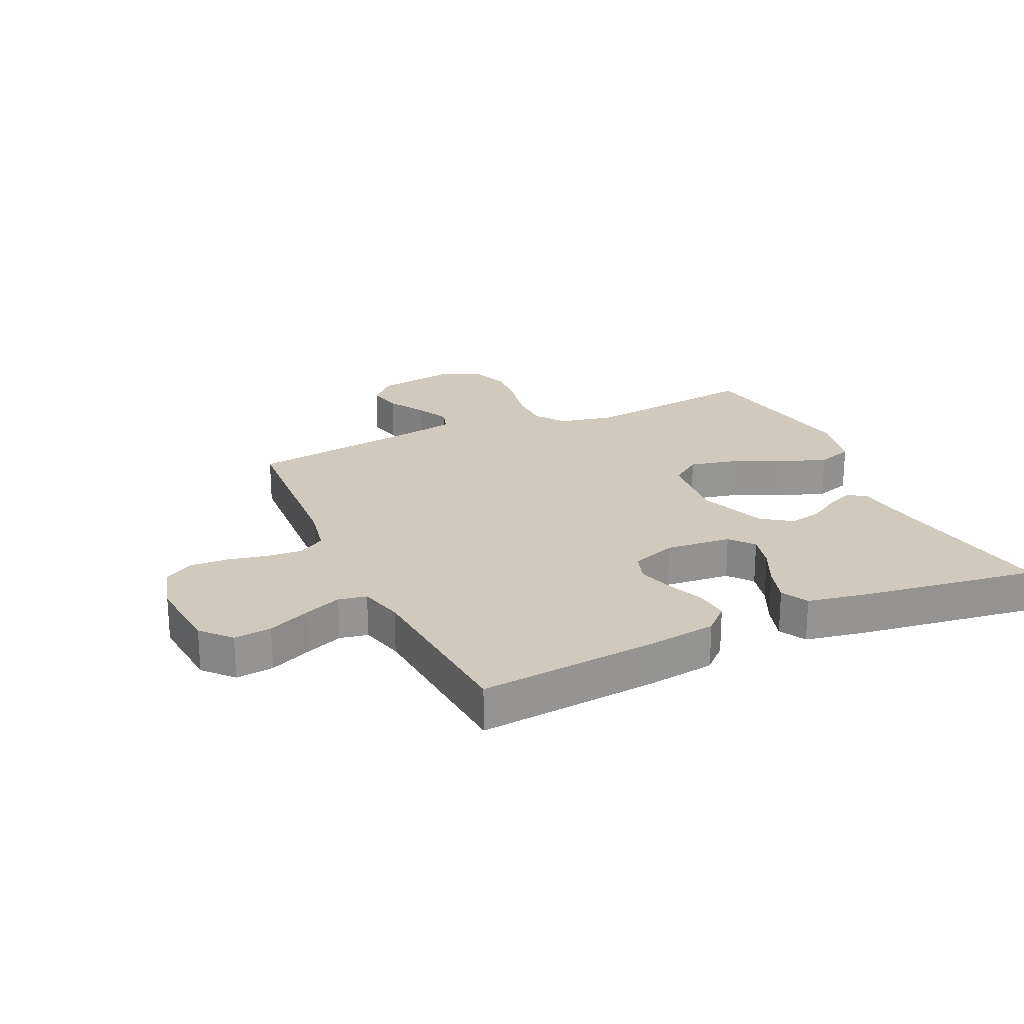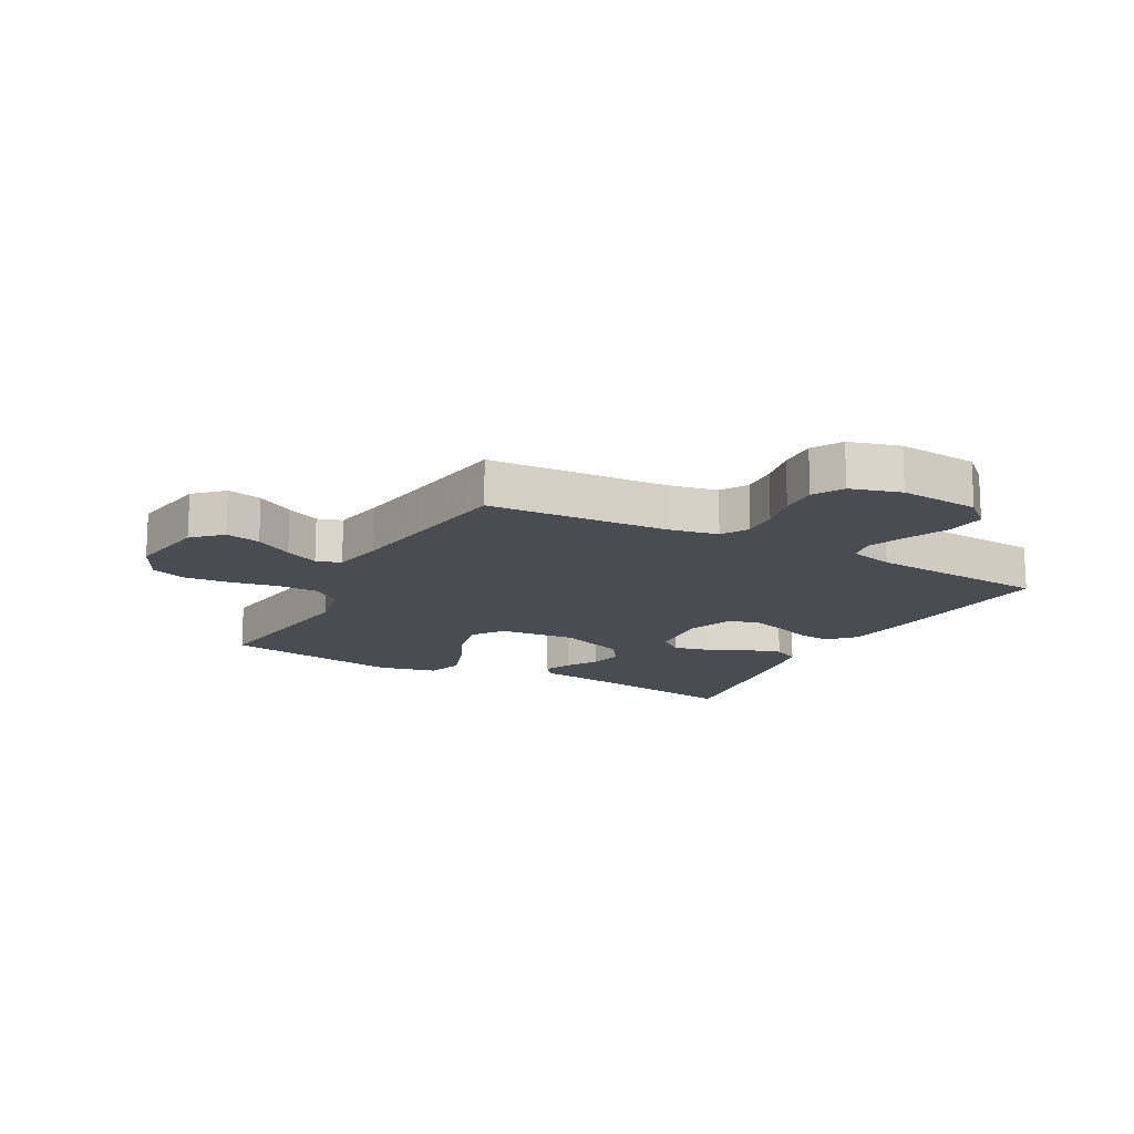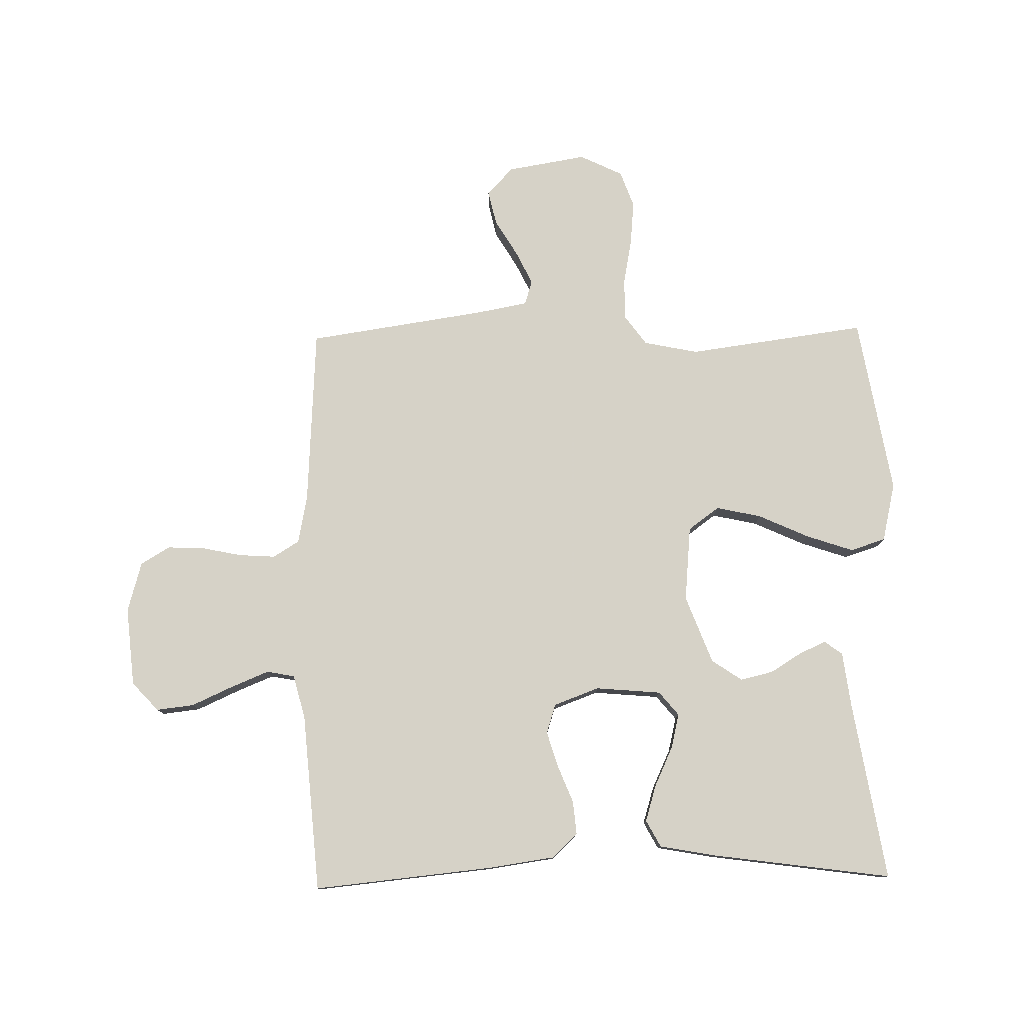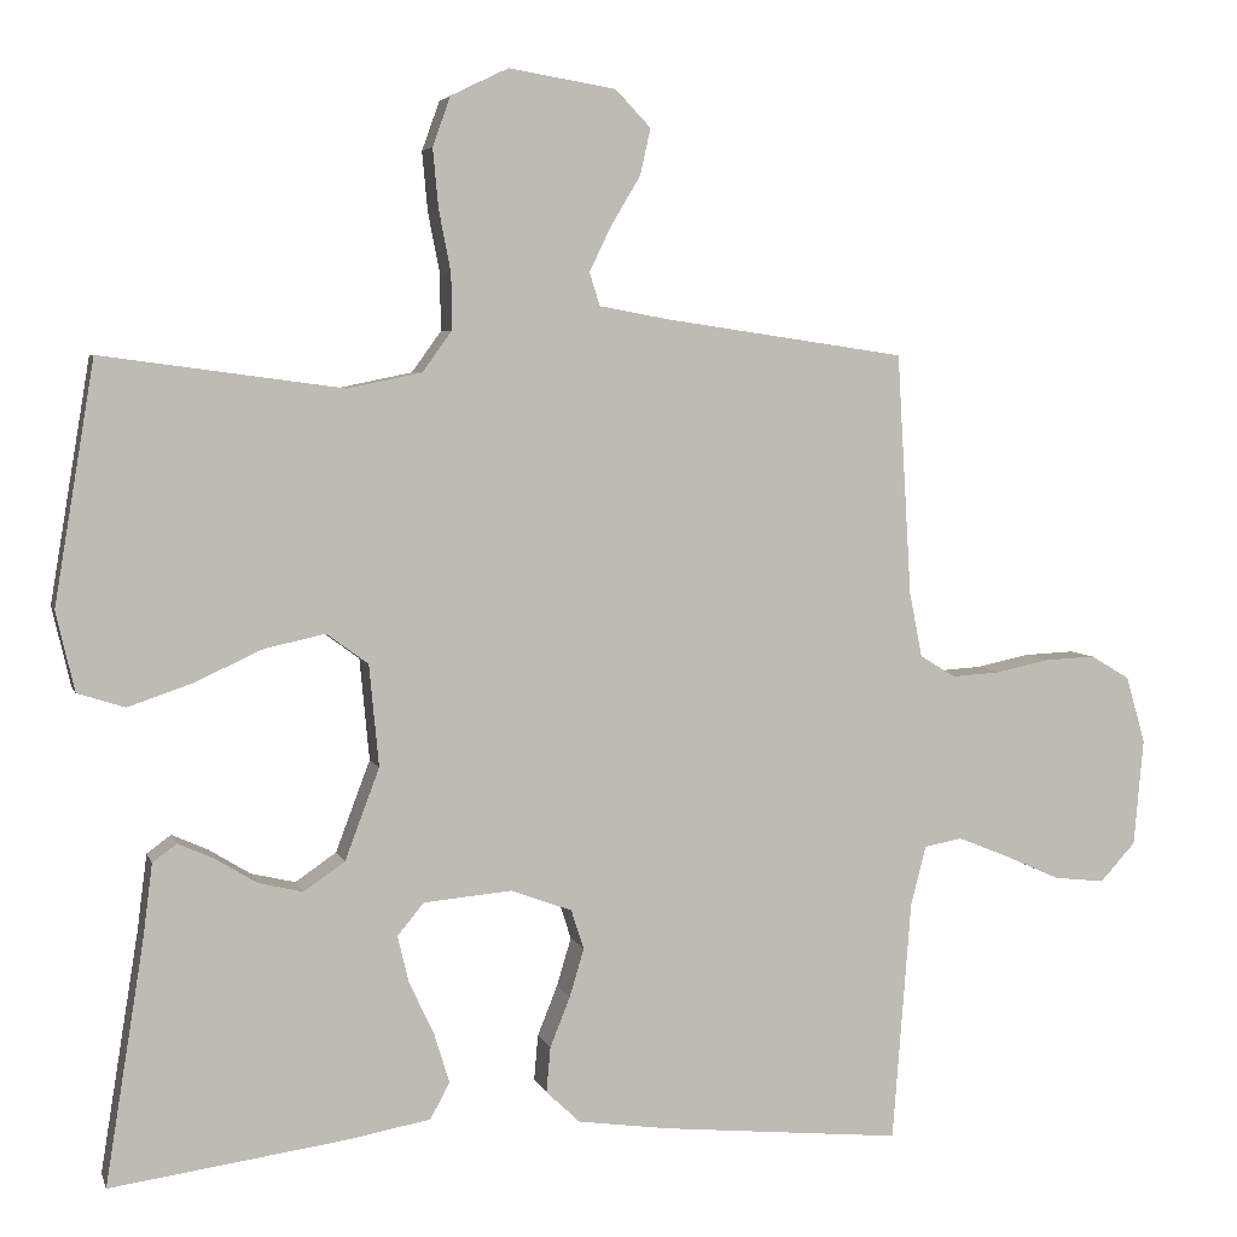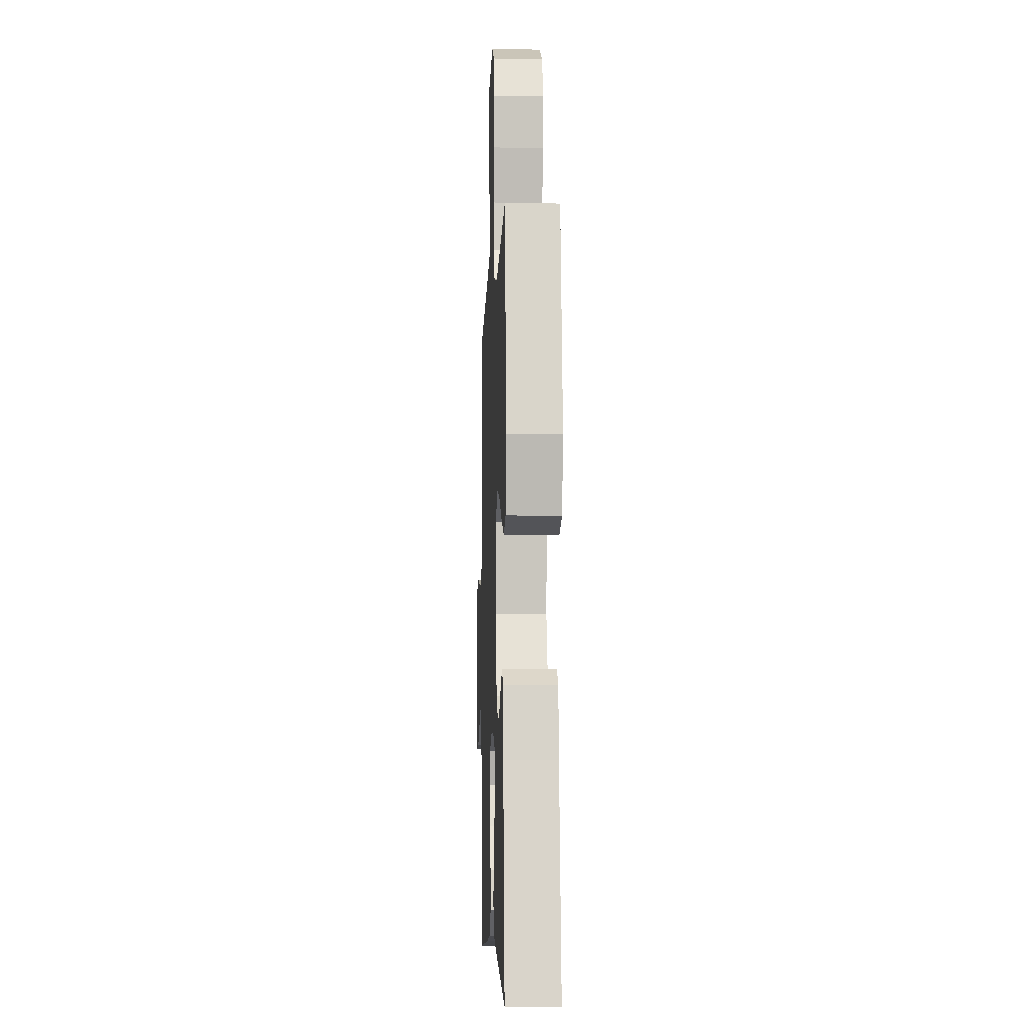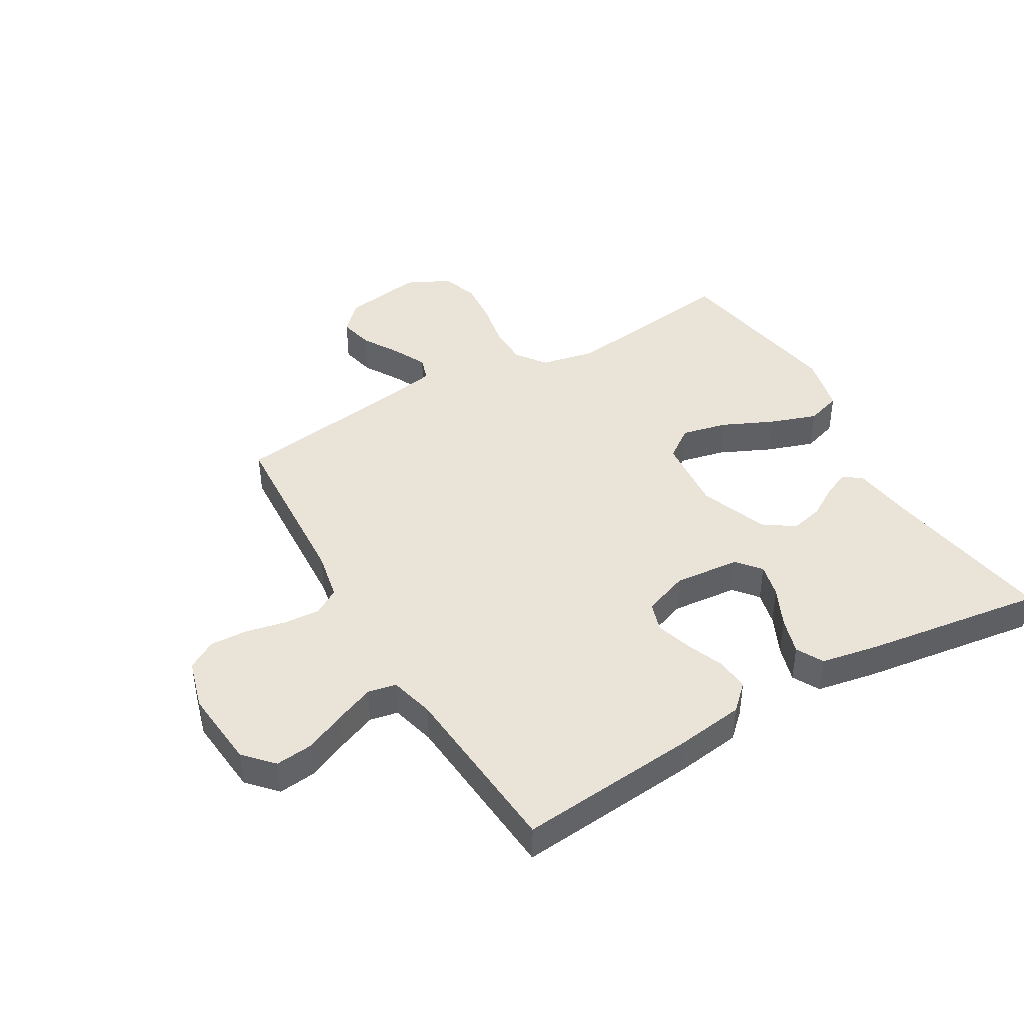
<metadata>
{"format":"obj","ext":"obj","renderer":"f3d","projection":"perspective","resolution":1024,"background":"white","views":[{"elev":22.9,"azim":155.4,"up":"+Y"},{"elev":-15.3,"azim":61.7,"up":"+Y"},{"elev":78.5,"azim":178.8,"up":"+Y"},{"elev":4.9,"azim":-14.3,"up":"+Z"},{"elev":-5.7,"azim":-92.3,"up":"+Z"},{"elev":43.0,"azim":149.8,"up":"+Y"}]}
</metadata>
<code>
v -0.5 0.07 0.5
v -0.2 0.07 0.46
v -0.108 0.07 0.479
v -0.072 0.07 0.529
v -0.072 0.07 0.598
v -0.087 0.07 0.675
v -0.094 0.07 0.749
v -0.072 0.07 0.81
v 0 0.07 0.845
v 0.133 0.07 0.823
v 0.177 0.07 0.777
v 0.164 0.07 0.719
v 0.127 0.07 0.657
v 0.1 0.07 0.601
v 0.113 0.07 0.56
v 0.2 0.07 0.544
v 0.5 0.07 0.5
v 0.518 0.07 0.2
v 0.534 0.07 0.119
v 0.578 0.07 0.092
v 0.639 0.07 0.096
v 0.705 0.07 0.11
v 0.768 0.07 0.113
v 0.817 0.07 0.084
v 0.841 0.07 0
v 0.829 0.07 -0.133
v 0.785 0.07 -0.181
v 0.722 0.07 -0.174
v 0.653 0.07 -0.143
v 0.589 0.07 -0.117
v 0.542 0.07 -0.126
v 0.523 0.07 -0.2
v 0.5 0.07 -0.5
v 0.2 0.07 -0.471
v 0.086 0.07 -0.455
v 0.044 0.07 -0.415
v 0.049 0.07 -0.359
v 0.074 0.07 -0.296
v 0.092 0.07 -0.236
v 0.076 0.07 -0.187
v 0 0.07 -0.159
v -0.11 0.07 -0.169
v -0.143 0.07 -0.209
v -0.129 0.07 -0.267
v -0.098 0.07 -0.333
v -0.079 0.07 -0.395
v -0.103 0.07 -0.44
v -0.2 0.07 -0.458
v -0.5 0.07 -0.5
v -0.452 0.07 -0.2
v -0.44 0.07 -0.106
v -0.41 0.07 -0.084
v -0.365 0.07 -0.104
v -0.313 0.07 -0.136
v -0.258 0.07 -0.149
v -0.207 0.07 -0.114
v -0.164 0.07 0
v -0.176 0.07 0.127
v -0.228 0.07 0.165
v -0.304 0.07 0.148
v -0.389 0.07 0.109
v -0.468 0.07 0.082
v -0.527 0.07 0.101
v -0.55 0.07 0.2
v -0.5 0 0.5
v -0.2 0 0.46
v -0.108 0 0.479
v -0.072 0 0.529
v -0.072 0 0.598
v -0.087 0 0.675
v -0.094 0 0.749
v -0.072 0 0.81
v 0 0 0.845
v 0.133 0 0.823
v 0.177 0 0.777
v 0.164 0 0.719
v 0.127 0 0.657
v 0.1 0 0.601
v 0.113 0 0.56
v 0.2 0 0.544
v 0.5 0 0.5
v 0.518 0 0.2
v 0.534 0 0.119
v 0.578 0 0.092
v 0.639 0 0.096
v 0.705 0 0.11
v 0.768 0 0.113
v 0.817 0 0.084
v 0.841 0 0
v 0.829 0 -0.133
v 0.785 0 -0.181
v 0.722 0 -0.174
v 0.653 0 -0.143
v 0.589 0 -0.117
v 0.542 0 -0.126
v 0.523 0 -0.2
v 0.5 0 -0.5
v 0.2 0 -0.471
v 0.086 0 -0.455
v 0.044 0 -0.415
v 0.049 0 -0.359
v 0.074 0 -0.296
v 0.092 0 -0.236
v 0.076 0 -0.187
v 0 0 -0.159
v -0.11 0 -0.169
v -0.143 0 -0.209
v -0.129 0 -0.267
v -0.098 0 -0.333
v -0.079 0 -0.395
v -0.103 0 -0.44
v -0.2 0 -0.458
v -0.5 0 -0.5
v -0.452 0 -0.2
v -0.44 0 -0.106
v -0.41 0 -0.084
v -0.365 0 -0.104
v -0.313 0 -0.136
v -0.258 0 -0.149
v -0.207 0 -0.114
v -0.164 0 0
v -0.176 0 0.127
v -0.228 0 0.165
v -0.304 0 0.148
v -0.389 0 0.109
v -0.468 0 0.082
v -0.527 0 0.101
v -0.55 0 0.2
f 63 64 1 2
f 60 61 62 63
f 59 60 63 2
f 58 59 2 3
f 57 58 3 4
f 51 52 53 54
f 50 51 54 55
f 49 50 55
f 48 49 55 56
f 44 45 46 47
f 43 44 47 48
f 35 36 37 38
f 35 38 39
f 32 33 34 35
f 31 32 35 39
f 26 27 28 29
f 26 29 30
f 25 26 30
f 24 25 30 31
f 21 22 23 24
f 20 21 24 31
f 16 17 18
f 15 16 18 19
f 10 11 12 13
f 10 13 14
f 9 10 14
f 8 9 14 15
f 5 6 7 8
f 43 48 56 57
f 42 43 57 4
f 41 42 4
f 40 41 4 5
f 19 20 31 39
f 15 19 39 40
f 5 8 15 40
f 66 65 128 127
f 127 126 125 124
f 66 127 124 123
f 67 66 123 122
f 68 67 122 121
f 118 117 116 115
f 119 118 115 114
f 119 114 113
f 120 119 113 112
f 111 110 109 108
f 112 111 108 107
f 102 101 100 99
f 103 102 99
f 99 98 97 96
f 103 99 96 95
f 93 92 91 90
f 94 93 90
f 94 90 89
f 95 94 89 88
f 88 87 86 85
f 95 88 85 84
f 82 81 80
f 83 82 80 79
f 77 76 75 74
f 78 77 74
f 78 74 73
f 79 78 73 72
f 72 71 70 69
f 121 120 112 107
f 68 121 107 106
f 68 106 105
f 69 68 105 104
f 103 95 84 83
f 104 103 83 79
f 104 79 72 69
f 1 65 66 2
f 2 66 67 3
f 3 67 68 4
f 4 68 69 5
f 5 69 70 6
f 6 70 71 7
f 7 71 72 8
f 8 72 73 9
f 9 73 74 10
f 10 74 75 11
f 11 75 76 12
f 12 76 77 13
f 13 77 78 14
f 14 78 79 15
f 15 79 80 16
f 16 80 81 17
f 17 81 82 18
f 18 82 83 19
f 19 83 84 20
f 20 84 85 21
f 21 85 86 22
f 22 86 87 23
f 23 87 88 24
f 24 88 89 25
f 25 89 90 26
f 26 90 91 27
f 27 91 92 28
f 28 92 93 29
f 29 93 94 30
f 30 94 95 31
f 31 95 96 32
f 32 96 97 33
f 33 97 98 34
f 34 98 99 35
f 35 99 100 36
f 36 100 101 37
f 37 101 102 38
f 38 102 103 39
f 39 103 104 40
f 40 104 105 41
f 41 105 106 42
f 42 106 107 43
f 43 107 108 44
f 44 108 109 45
f 45 109 110 46
f 46 110 111 47
f 47 111 112 48
f 48 112 113 49
f 49 113 114 50
f 50 114 115 51
f 51 115 116 52
f 52 116 117 53
f 53 117 118 54
f 54 118 119 55
f 55 119 120 56
f 56 120 121 57
f 57 121 122 58
f 58 122 123 59
f 59 123 124 60
f 60 124 125 61
f 61 125 126 62
f 62 126 127 63
f 63 127 128 64
f 64 128 65 1

</code>
